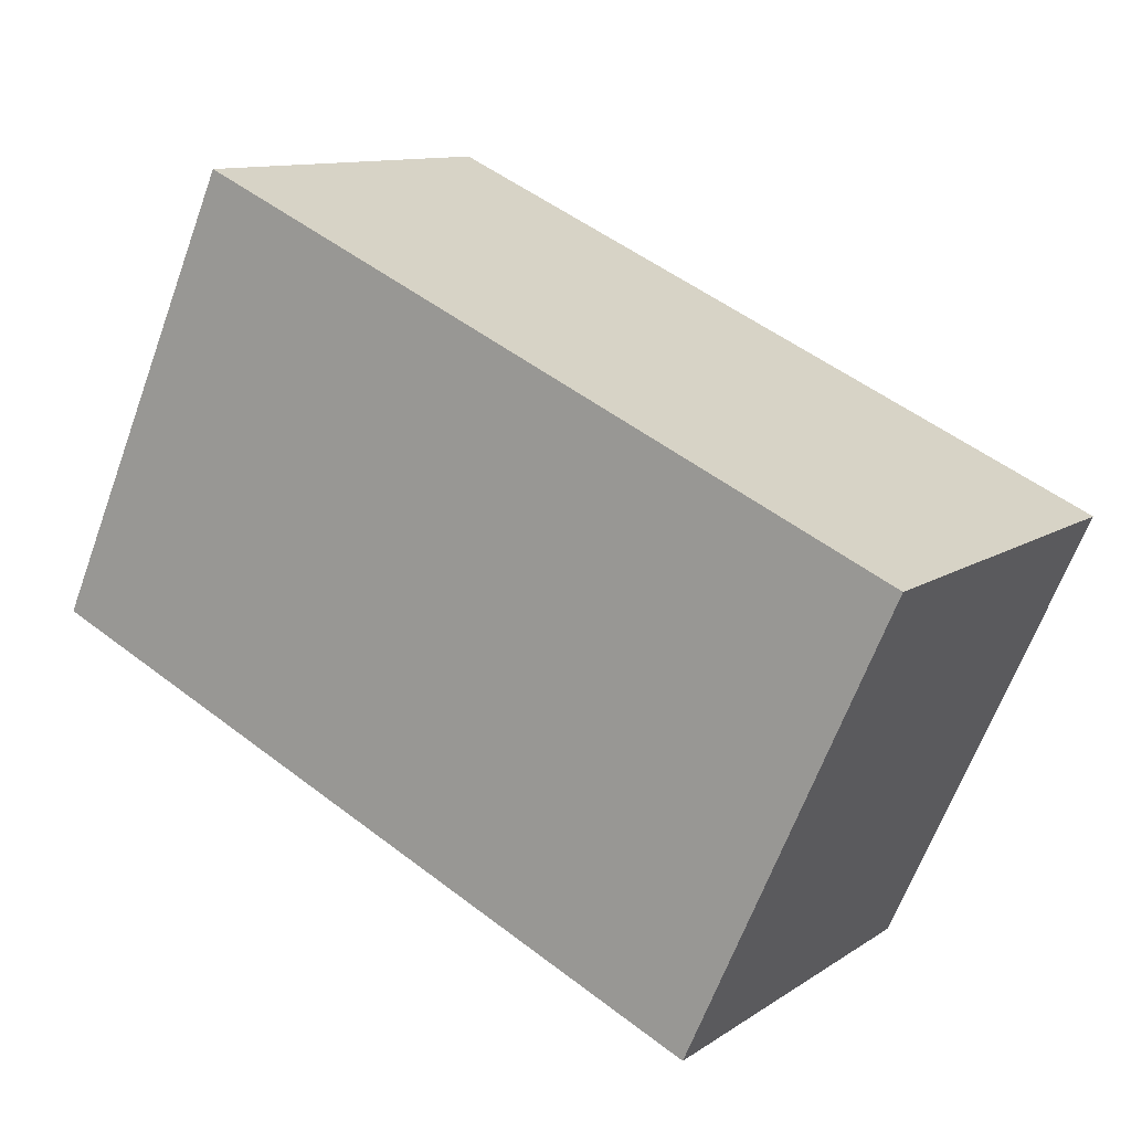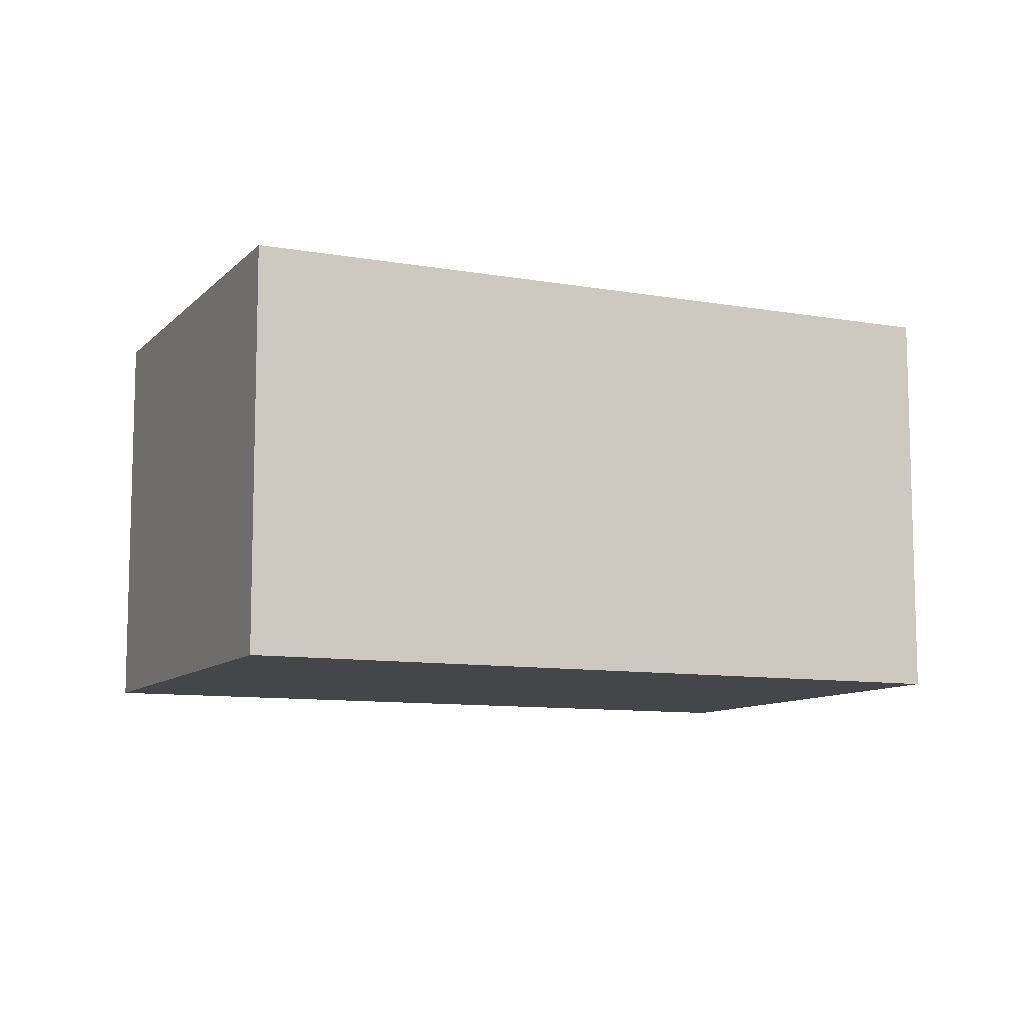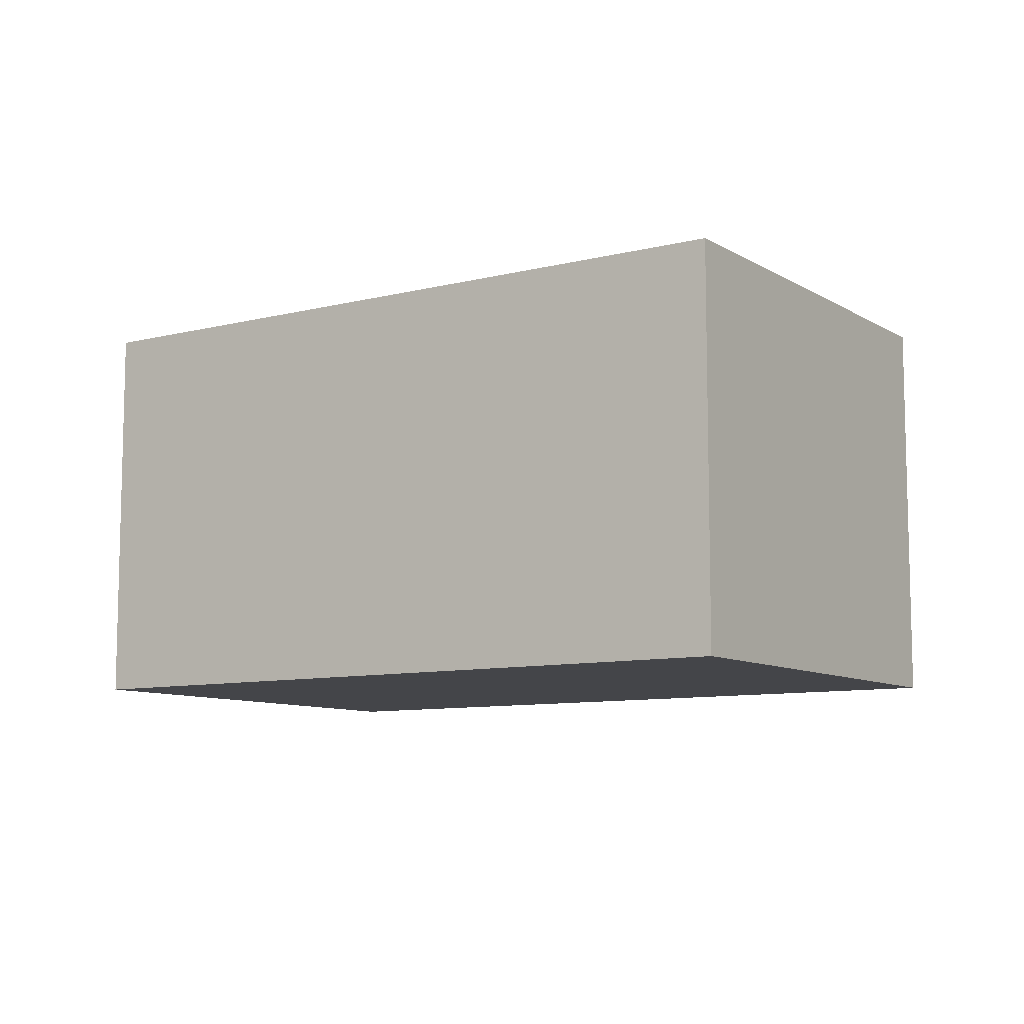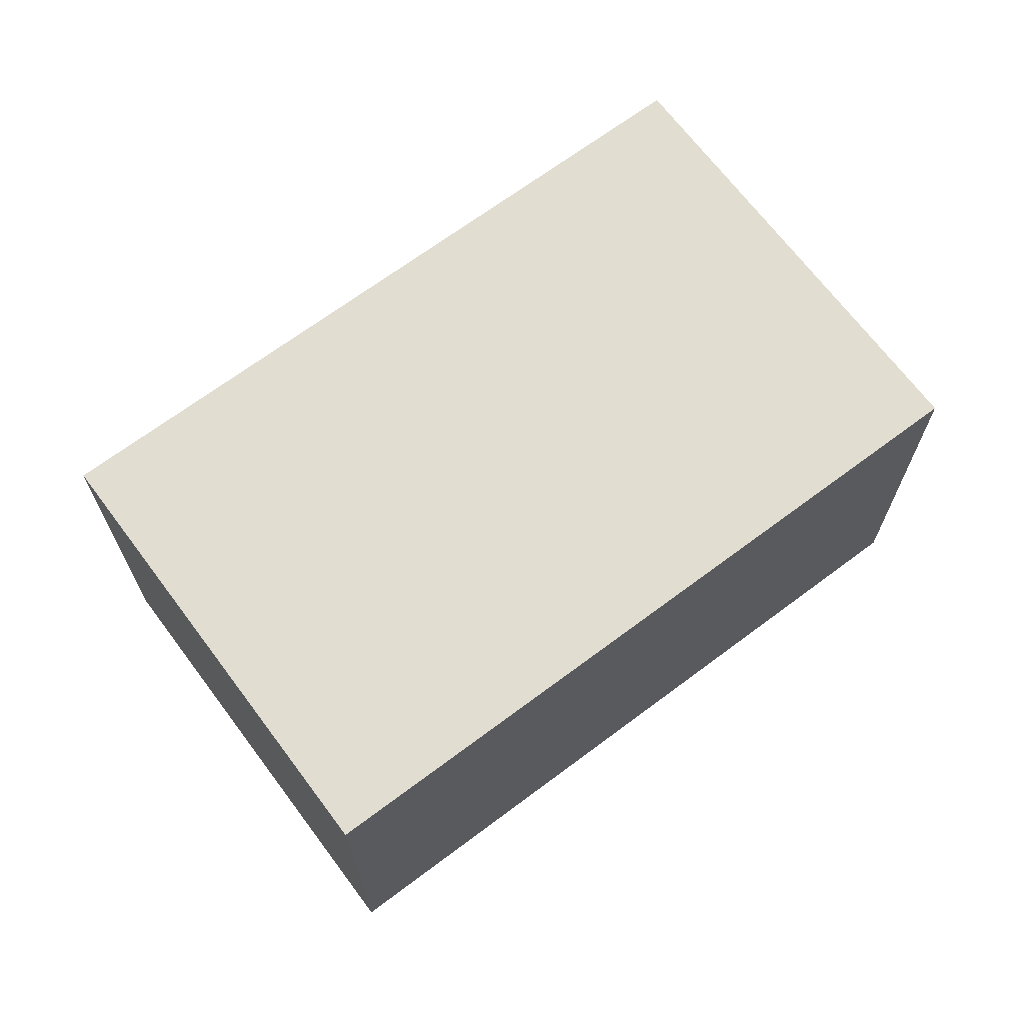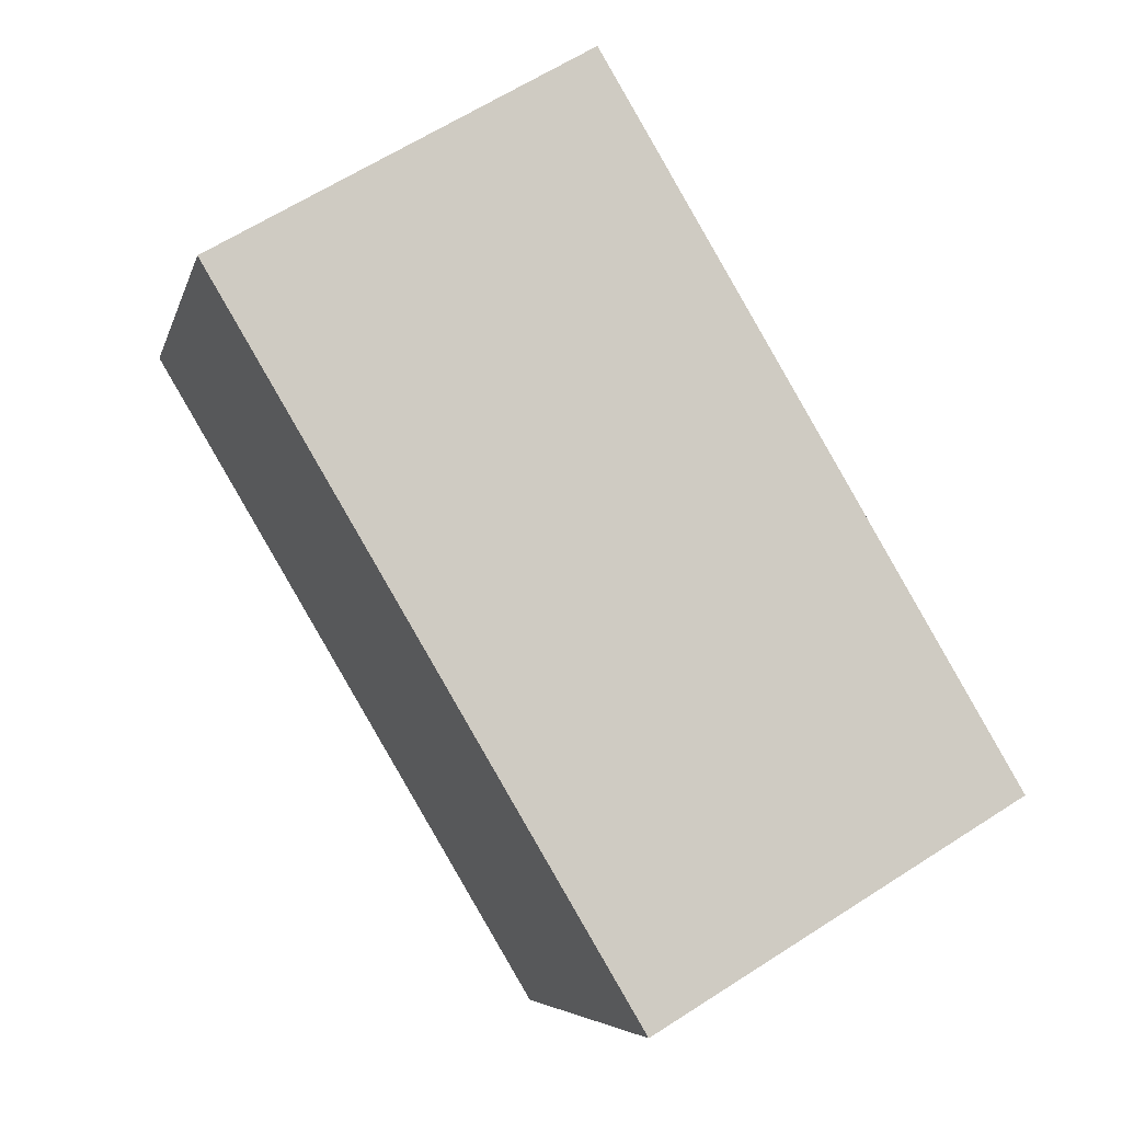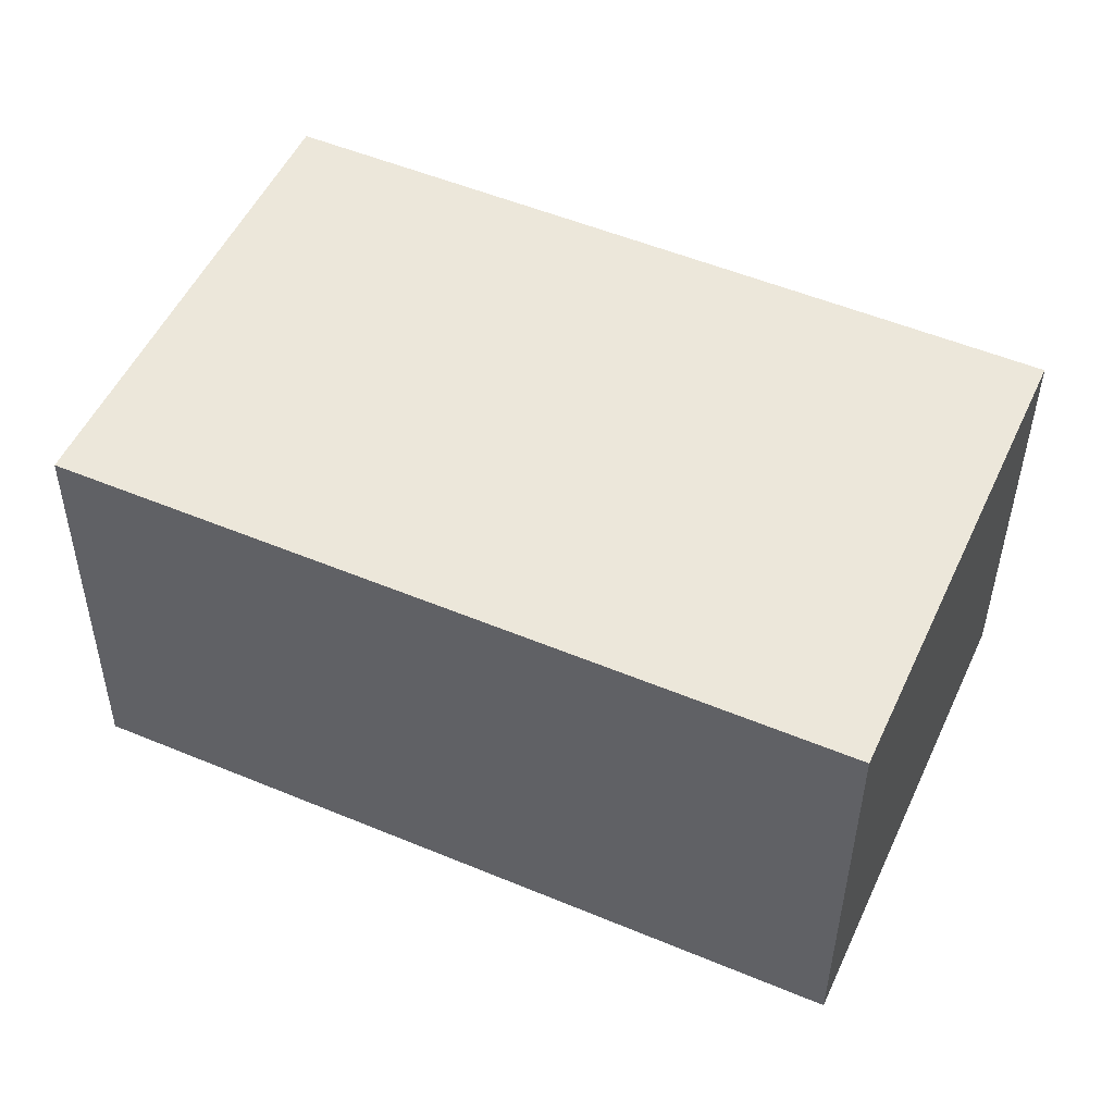
<metadata>
{"format":"obj","ext":"obj","renderer":"f3d","projection":"perspective","resolution":1024,"background":"white","views":[{"elev":11.2,"azim":32.9,"up":"+Z"},{"elev":-9.7,"azim":179.7,"up":"+Y"},{"elev":-9.1,"azim":-122.1,"up":"+Y"},{"elev":68.5,"azim":167.4,"up":"+Y"},{"elev":63.3,"azim":56.9,"up":"+Z"},{"elev":-38.7,"azim":-0.4,"up":"+Z"}]}
</metadata>
<code>
v  0 1.634 1.001e-16
v  3.611 1.634 0.487
v  2.82 1.634 -1.27
v  0.79 1.634 1.756
v  2.82 7.777e-17 -1.27
v  0 0 0
v  0.79 -1.075e-16 1.756
v  3.611 -2.982e-17 0.487
g defaultobject
f 1 2 3
f 2 1 4
f 5 1 3
f 1 5 6
f 6 4 1
f 4 6 7
f 7 2 4
f 2 7 8
f 8 3 2
f 3 8 5
f 8 6 5
f 6 8 7

</code>
